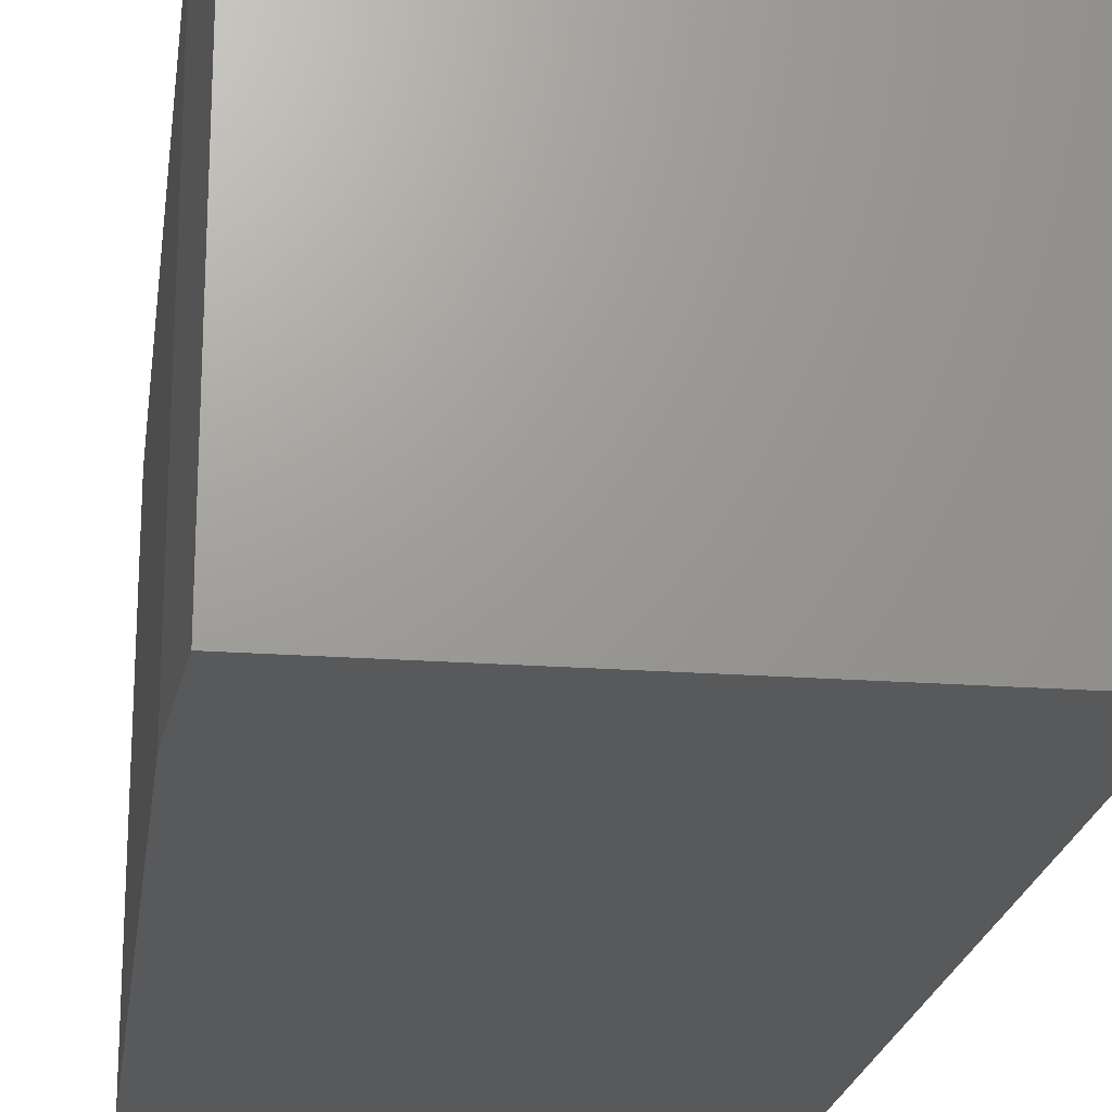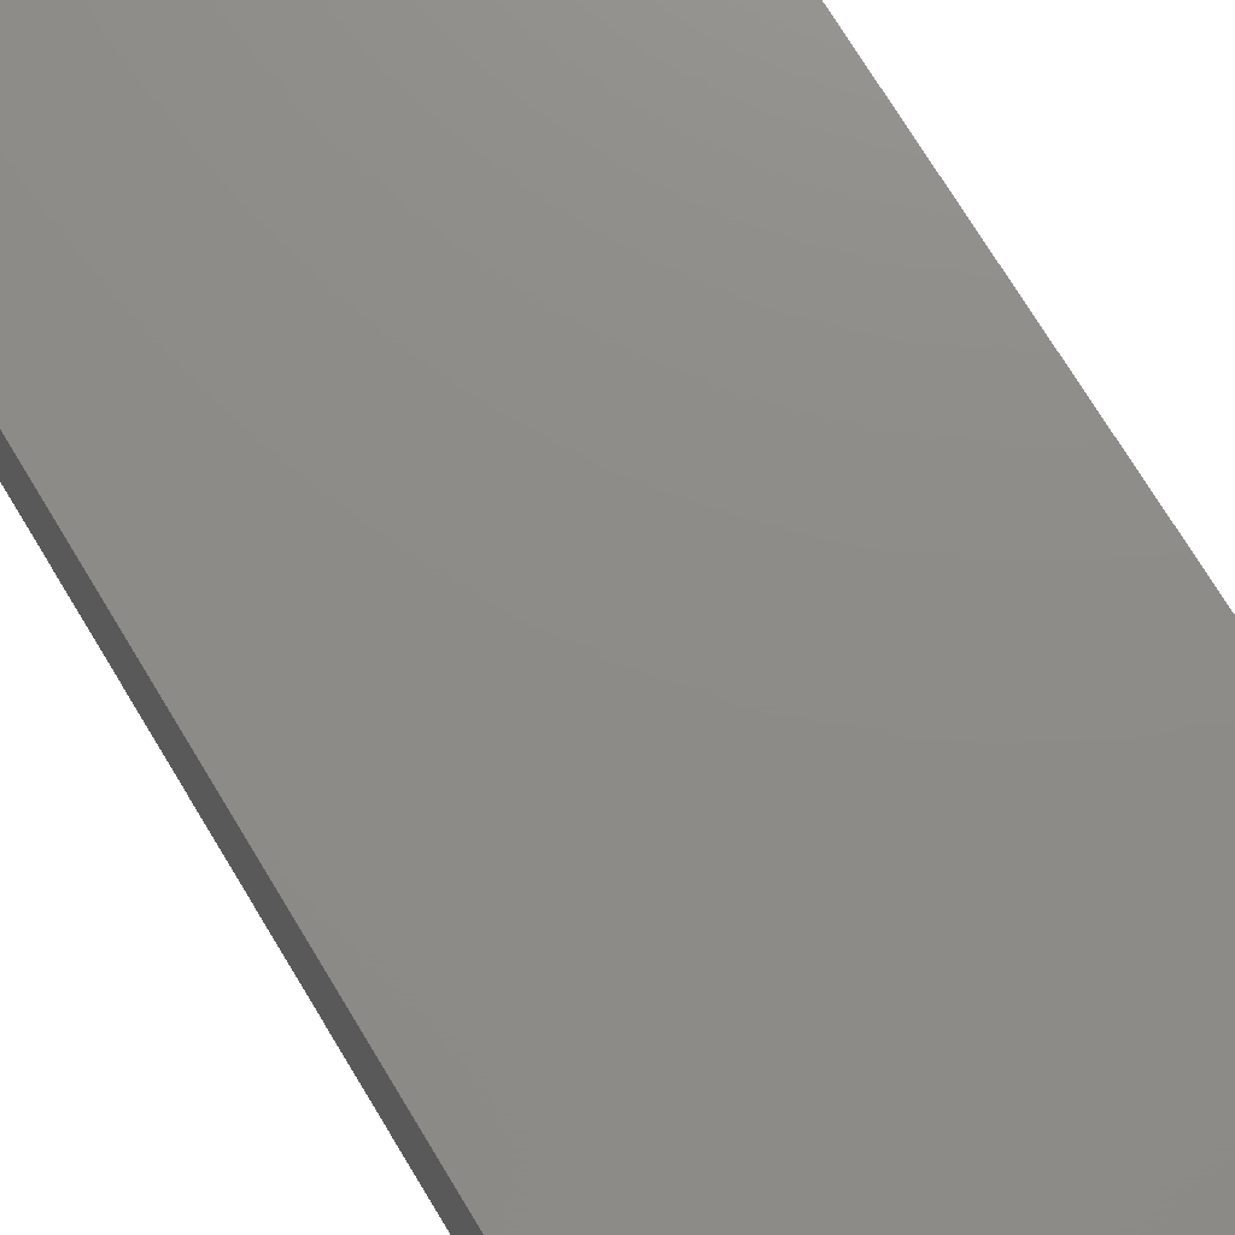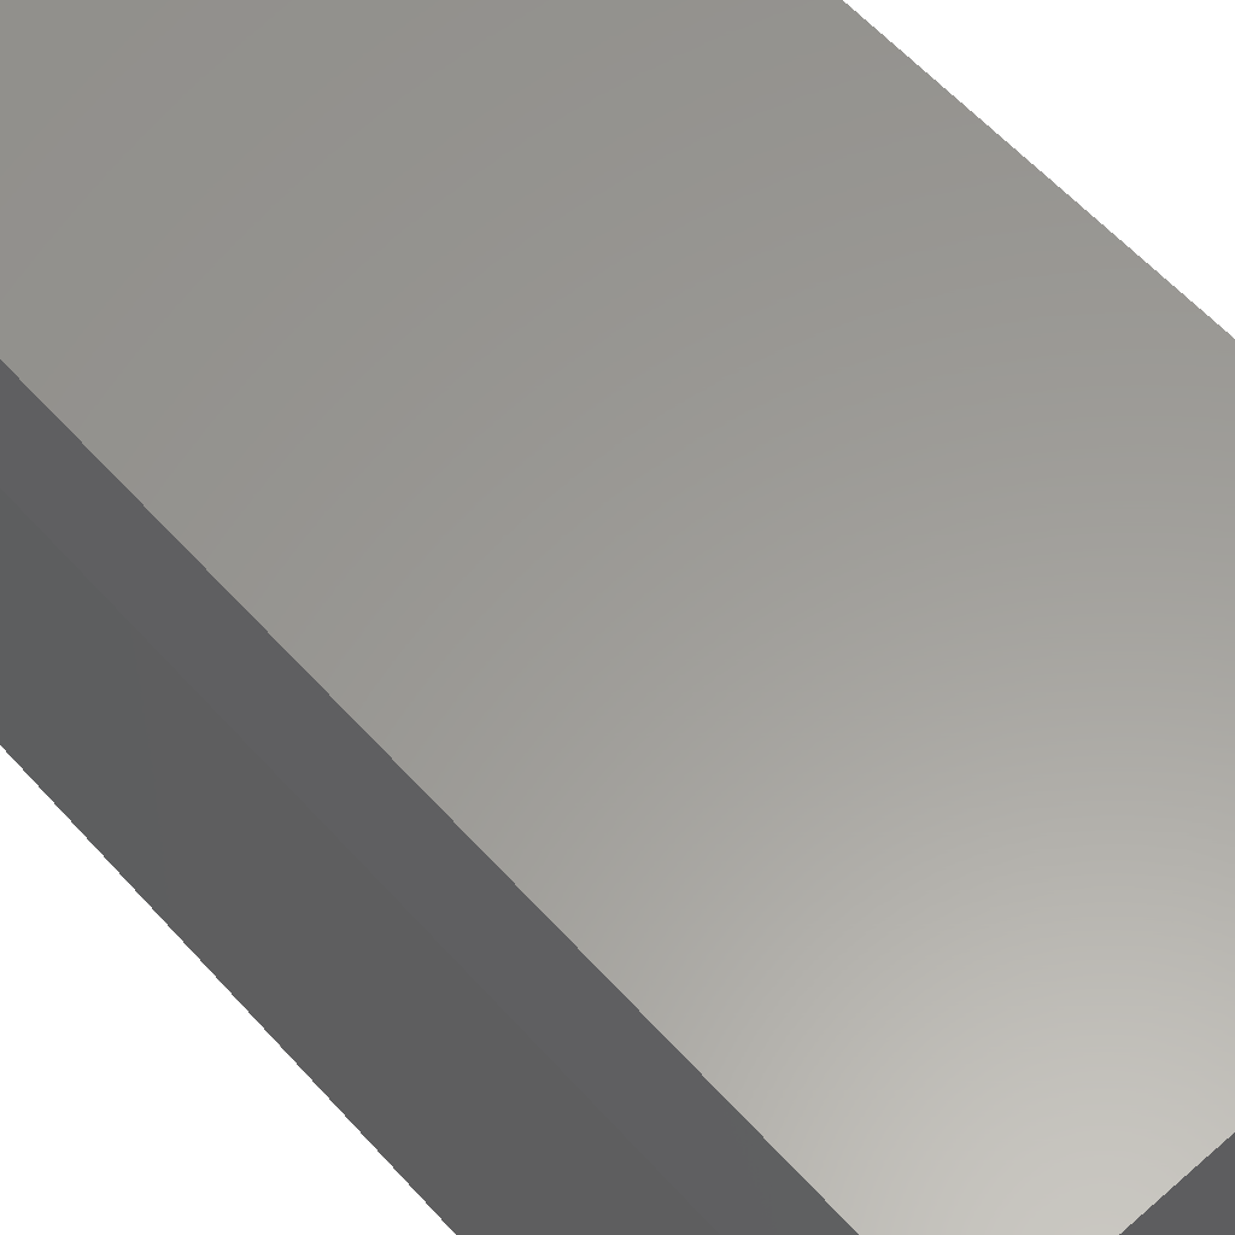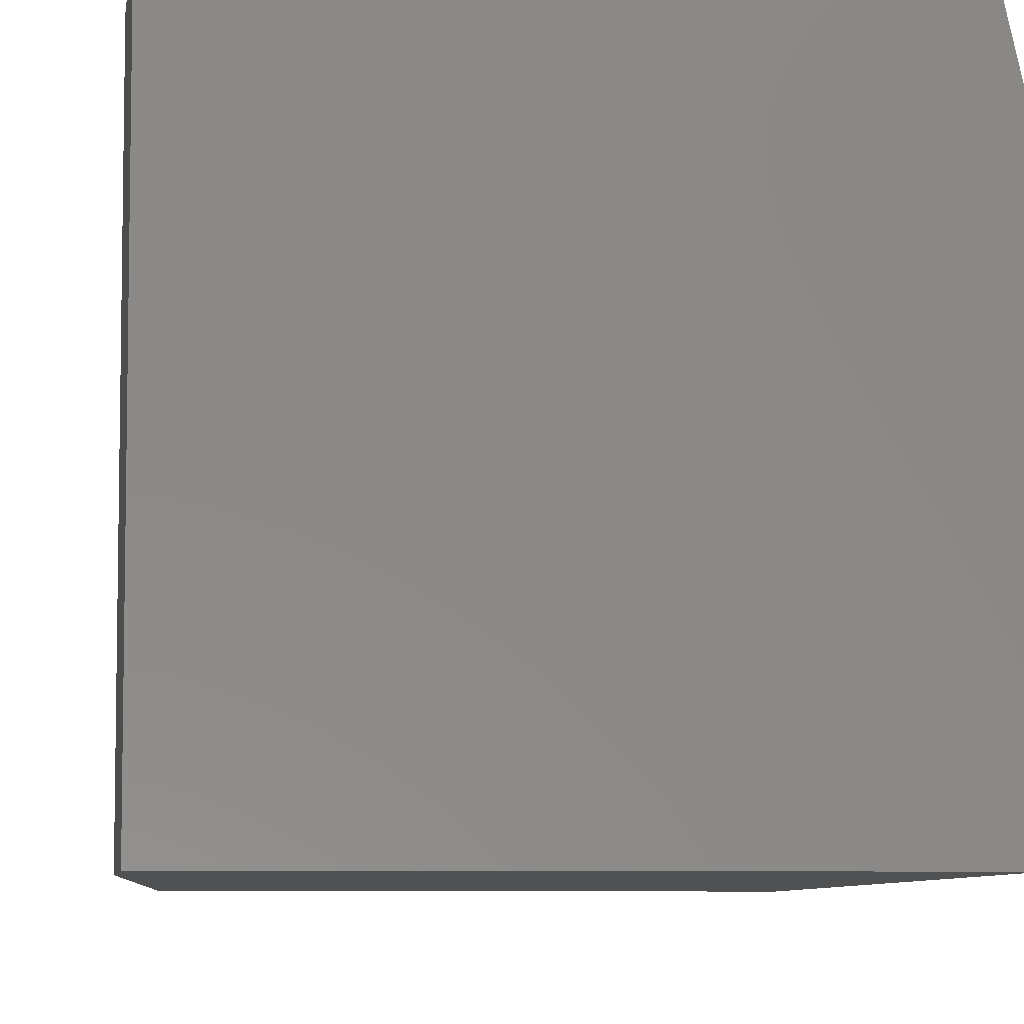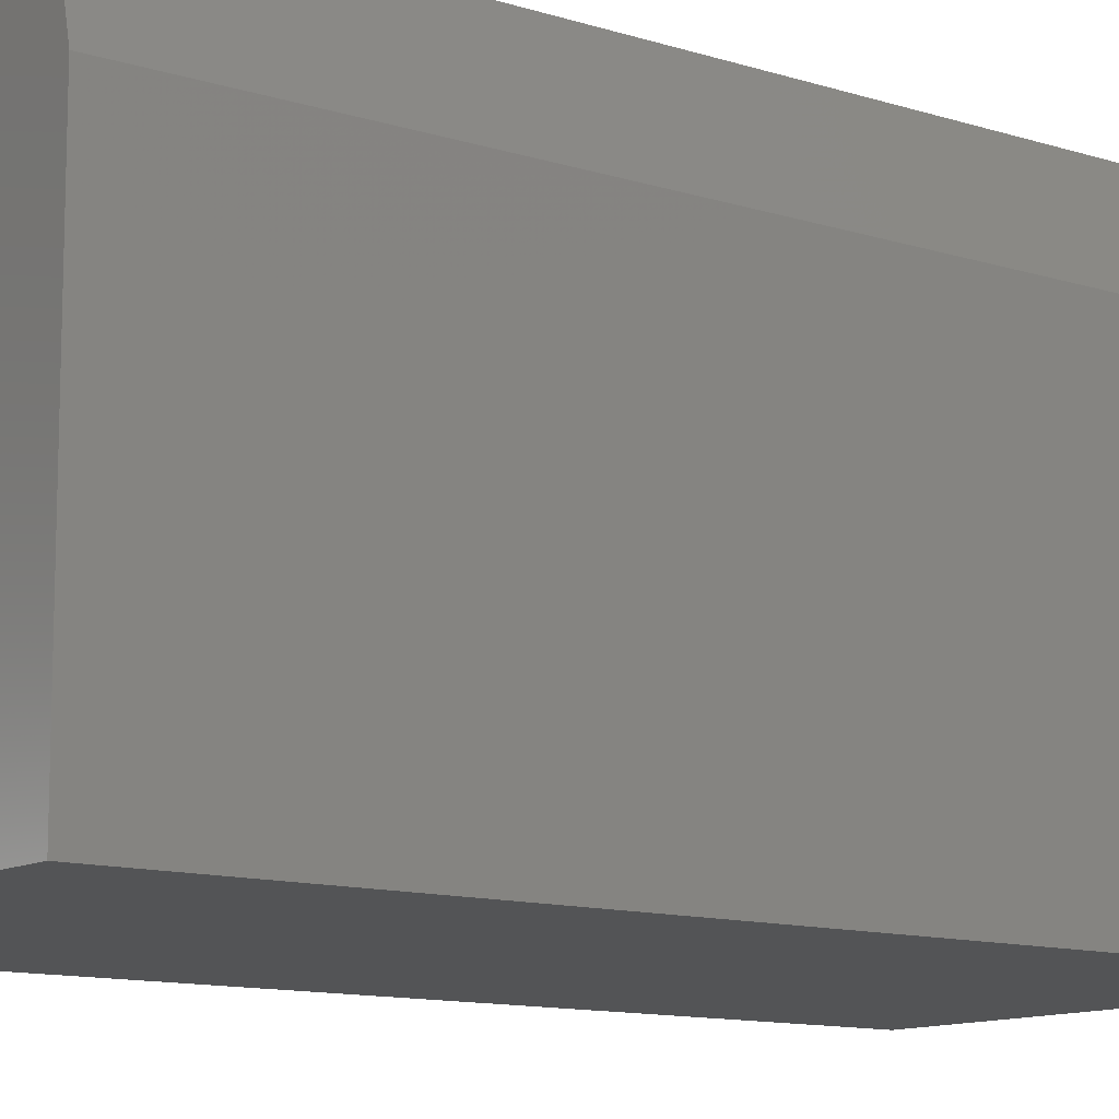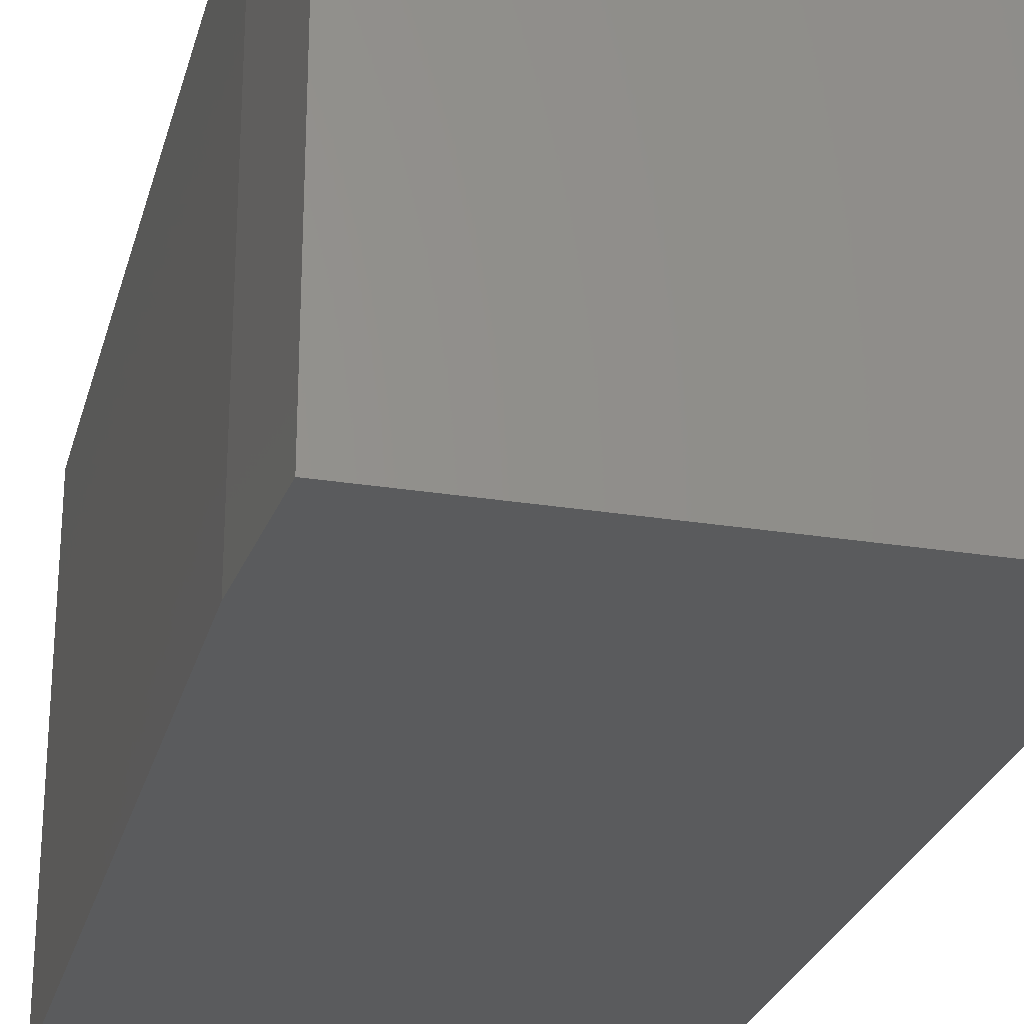
<metadata>
{"format":"stl","ext":"stl","renderer":"f3d","projection":"perspective","resolution":1024,"background":"white","views":[{"elev":-21.0,"azim":-7.6,"up":"+Z"},{"elev":75.0,"azim":-31.4,"up":"+Z"},{"elev":60.2,"azim":138.2,"up":"+Z"},{"elev":-6.8,"azim":-4.0,"up":"+Z"},{"elev":-11.6,"azim":52.5,"up":"+Z"},{"elev":-26.4,"azim":-14.2,"up":"+Z"}]}
</metadata>
<code>
# stl→obj: 12 verts, 20 faces
v -0.1797 -0.75 -0.1875
v 0.1875 -0.75 -0.1875
v -0.1797 -0.75 0.1875
v 0.1875 -0.75 0.1172
v 0.1719 -0.75 0.1875
v 0.1719 4.077e-17 0.1875
v -0.1875 2.082e-17 0.1875
v -0.1875 -0.6328 0.1875
v 0.1875 3.773e-17 0.1172
v 0.1875 2.082e-17 -0.1875
v -0.1875 0 -0.1875
v -0.1875 -0.6328 -0.1875
f 1 2 3
f 3 2 4
f 3 4 5
f 6 7 5
f 5 7 8
f 5 8 3
f 6 9 7
f 7 9 10
f 7 10 11
f 10 9 2
f 2 9 4
f 4 9 5
f 5 9 6
f 7 11 8
f 8 11 12
f 11 10 12
f 12 10 2
f 12 2 1
f 1 3 12
f 12 3 8

</code>
